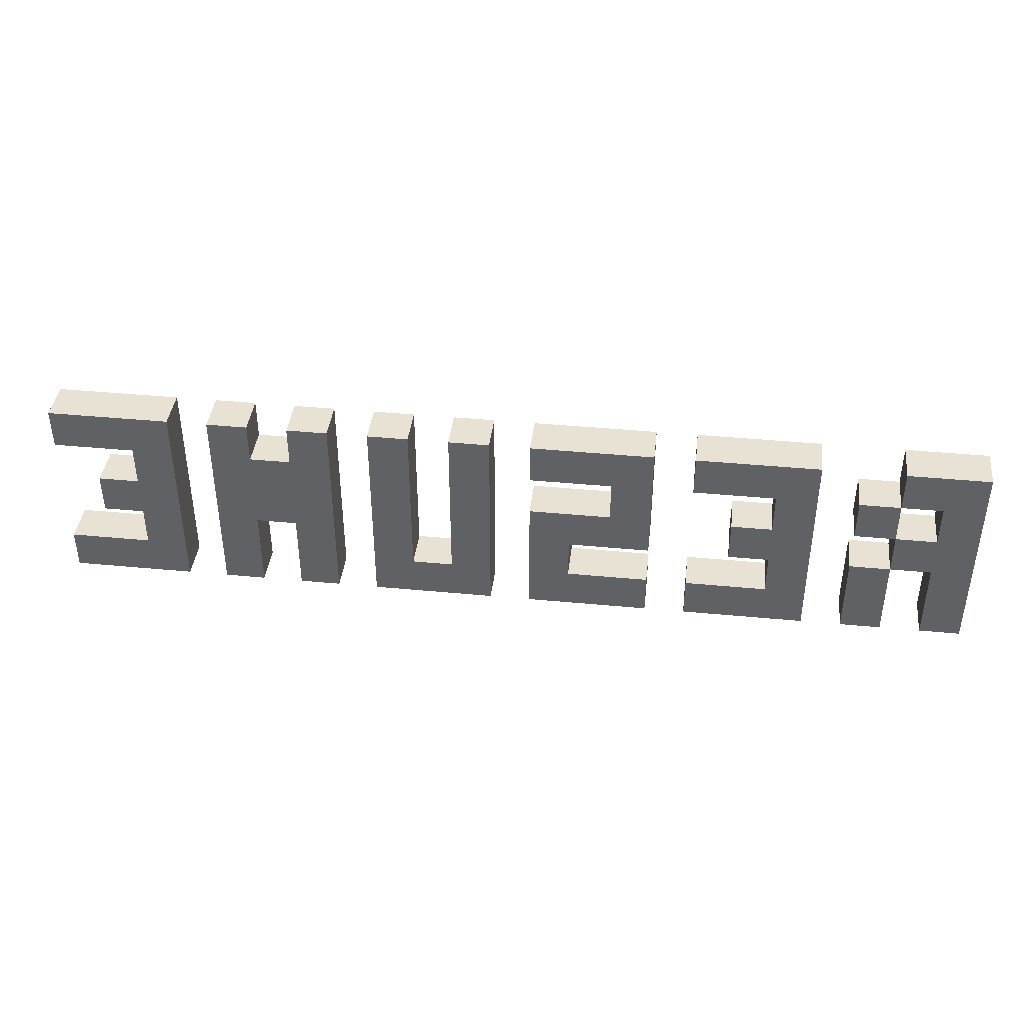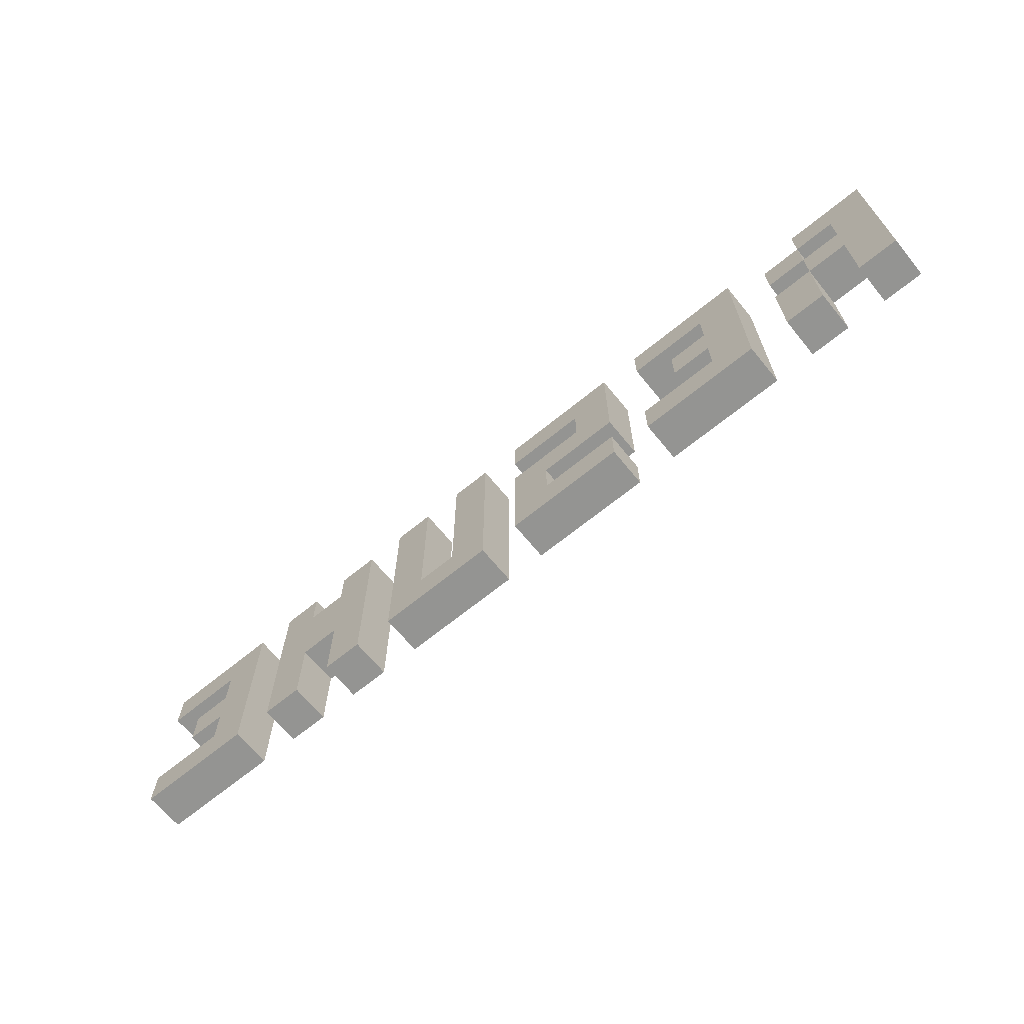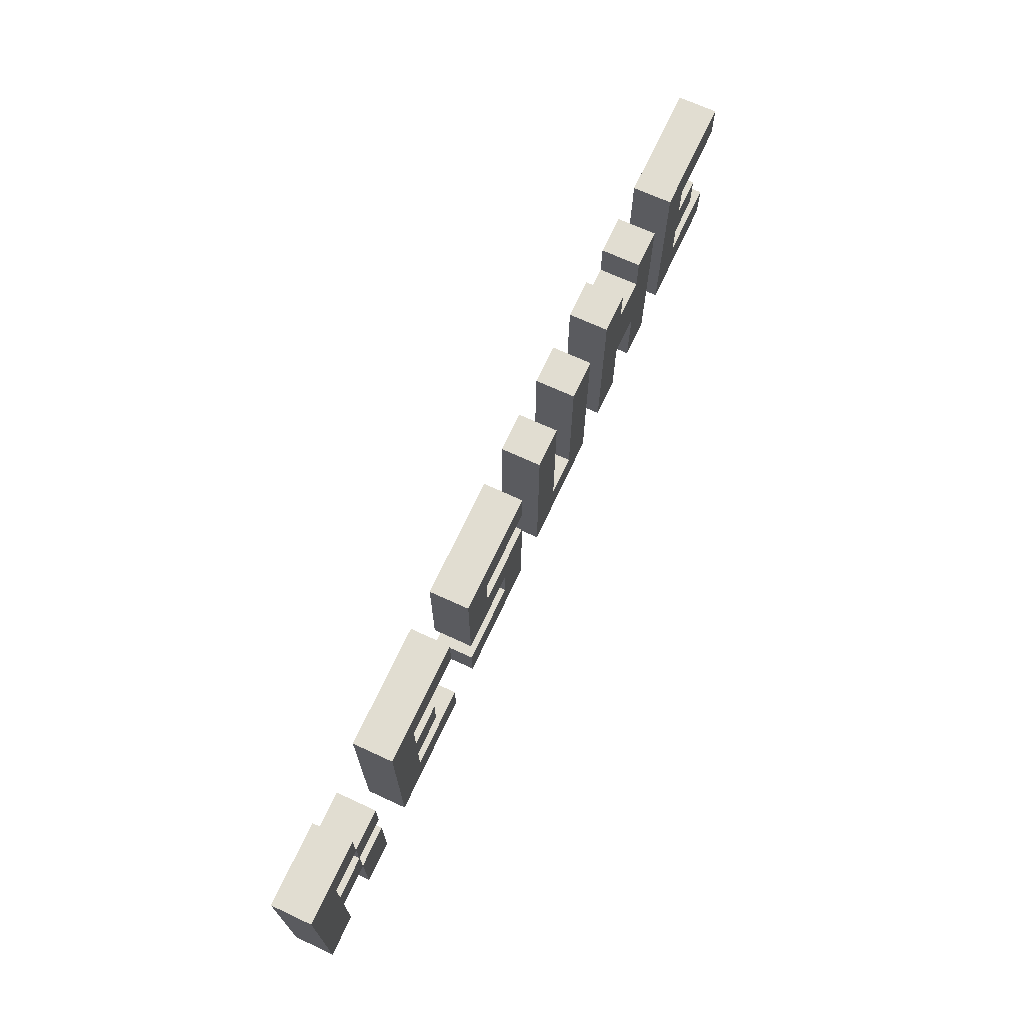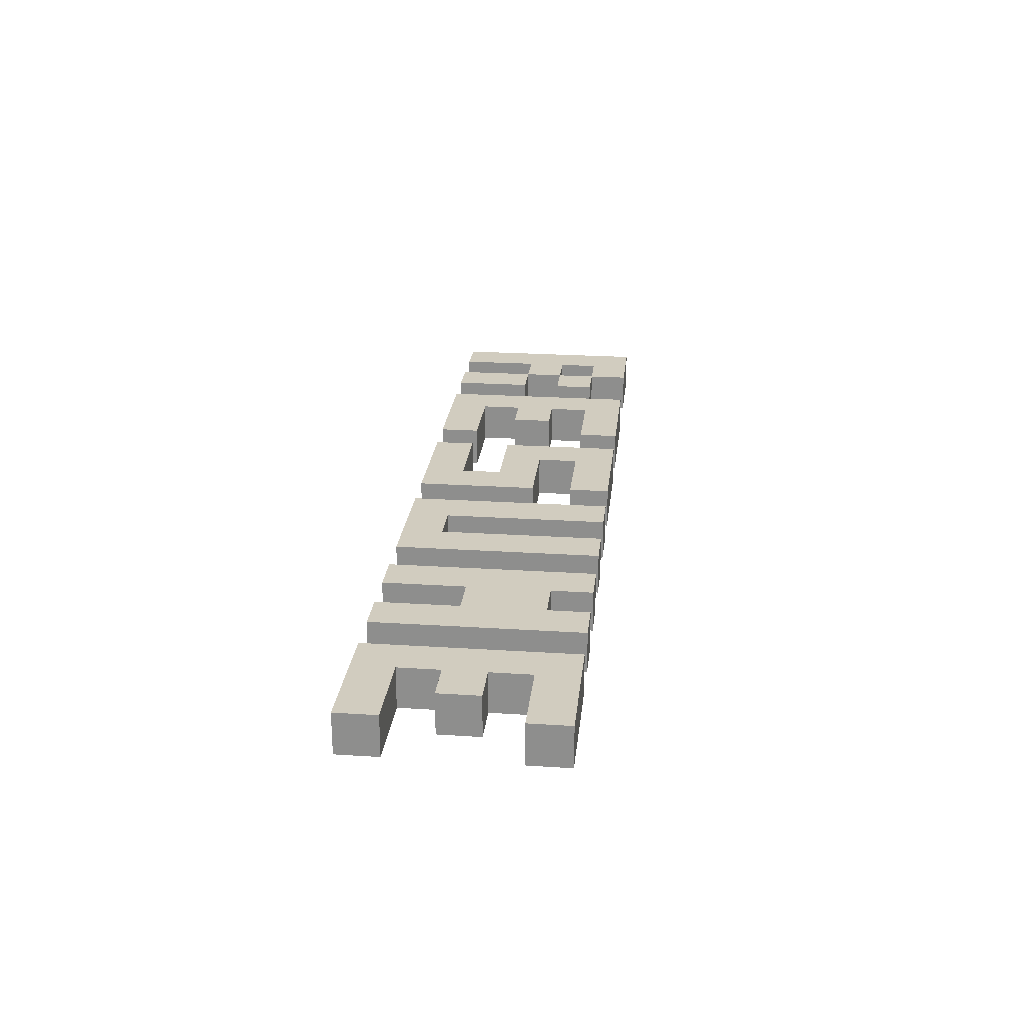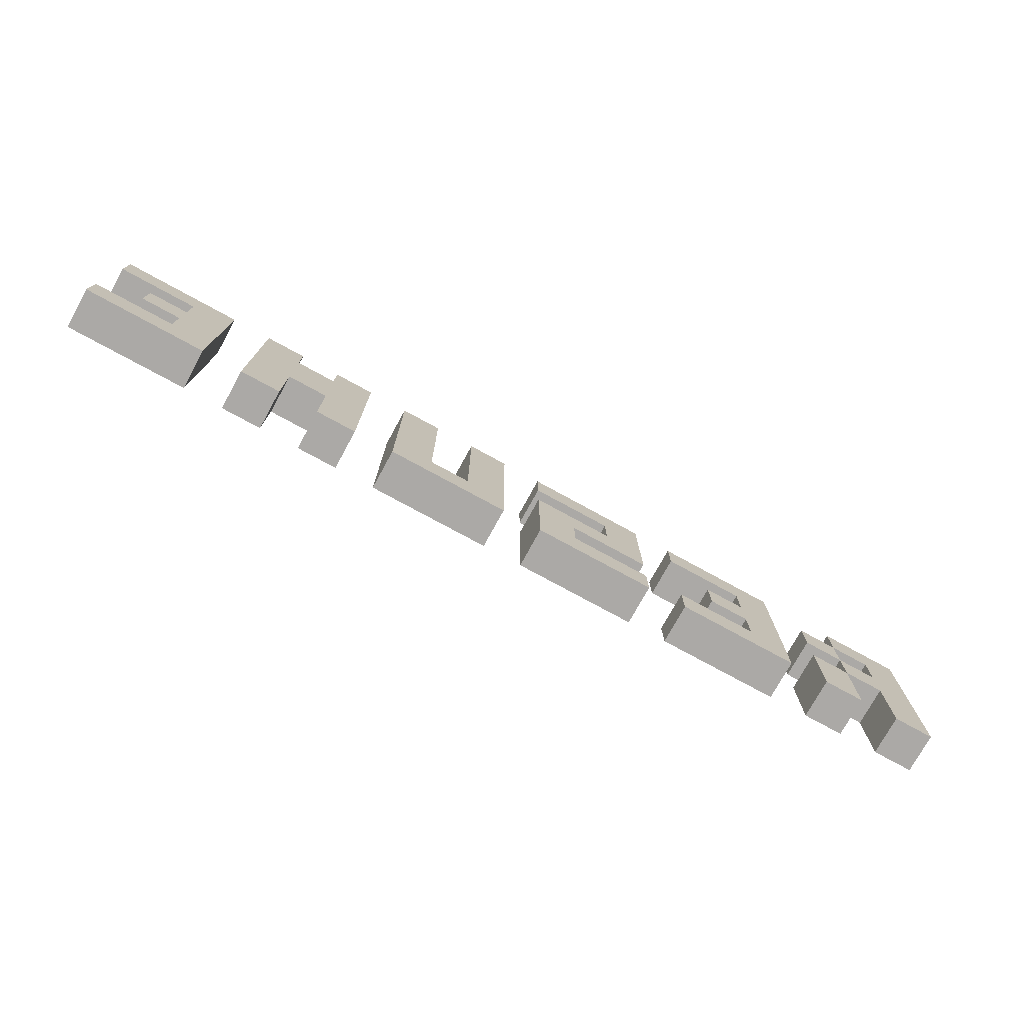
<metadata>
{"format":"obj","ext":"obj","renderer":"f3d","projection":"perspective","resolution":1024,"background":"white","views":[{"elev":40.6,"azim":-173.3,"up":"+Y"},{"elev":-66.9,"azim":-140.7,"up":"+Y"},{"elev":68.9,"azim":-65.1,"up":"+Y"},{"elev":24.1,"azim":96.1,"up":"+Z"},{"elev":-75.6,"azim":151.3,"up":"+Y"}]}
</metadata>
<code>
g ResumeButton
v -11.5 0 0.5
v -11.5 0 -0.5
v -11.5 5 0.5
v -11.5 5 -0.5
v -9.5 0 0.5
v -9.5 0 -0.5
v -9.5 2 0.5
v -9.5 2 -0.5
v -9.5 3 0.5
v -9.5 3 -0.5
v -9.5 4 0.5
v -9.5 4 -0.5
v -7.5 0 0.5
v -7.5 0 -0.5
v -7.5 5 0.5
v -7.5 5 -0.5
v -3.5 0 0.5
v -3.5 0 -0.5
v -3.5 1 0.5
v -3.5 1 -0.5
v -3.5 2 0.5
v -3.5 2 -0.5
v -3.5 5 0.5
v -3.5 5 -0.5
v -1.5 1 0.5
v -1.5 1 -0.5
v -1.5 2 0.5
v -1.5 2 -0.5
v 0.5 0 0.5
v 0.5 0 -0.5
v 0.5 5 0.5
v 0.5 5 -0.5
v 2.5 1 0.5
v 2.5 1 -0.5
v 2.5 5 0.5
v 2.5 5 -0.5
v 4.5 0 0.5
v 4.5 0 -0.5
v 4.5 5 0.5
v 4.5 5 -0.5
v 6.5 0 0.5
v 6.5 0 -0.5
v 6.5 2 0.5
v 6.5 2 -0.5
v 6.5 4 0.5
v 6.5 4 -0.5
v 6.5 5 0.5
v 6.5 5 -0.5
v 8.5 0 0.5
v 8.5 0 -0.5
v 8.5 5 0.5
v 8.5 5 -0.5
v -10.5 0 0.5
v -10.5 0 -0.5
v -10.5 2 0.5
v -10.5 2 -0.5
v -10.5 3 0.5
v -10.5 3 -0.5
v -10.5 4 0.5
v -10.5 4 -0.5
v -9.5 2 0.5
v -9.5 2 -0.5
v -9.5 3 0.5
v -9.5 3 -0.5
v -9.5 4 0.5
v -9.5 4 -0.5
v -9.5 5 0.5
v -9.5 5 -0.5
v -8.5 0 0.5
v -8.5 0 -0.5
v -8.5 2 0.5
v -8.5 2 -0.5
v -8.5 3 0.5
v -8.5 3 -0.5
v -8.5 4 0.5
v -8.5 4 -0.5
v -6.5 1 0.5
v -6.5 1 -0.5
v -6.5 2 0.5
v -6.5 2 -0.5
v -6.5 3 0.5
v -6.5 3 -0.5
v -6.5 4 0.5
v -6.5 4 -0.5
v -5.5 2 0.5
v -5.5 2 -0.5
v -5.5 3 0.5
v -5.5 3 -0.5
v -4.5 0 0.5
v -4.5 0 -0.5
v -4.5 1 0.5
v -4.5 1 -0.5
v -4.5 4 0.5
v -4.5 4 -0.5
v -4.5 5 0.5
v -4.5 5 -0.5
v -2.5 3 0.5
v -2.5 3 -0.5
v -2.5 4 0.5
v -2.5 4 -0.5
v -0.5 0 0.5
v -0.5 0 -0.5
v -0.5 3 0.5
v -0.5 3 -0.5
v -0.5 4 0.5
v -0.5 4 -0.5
v -0.5 5 0.5
v -0.5 5 -0.5
v 1.5 1 0.5
v 1.5 1 -0.5
v 1.5 5 0.5
v 1.5 5 -0.5
v 3.5 0 0.5
v 3.5 0 -0.5
v 3.5 5 0.5
v 3.5 5 -0.5
v 5.5 0 0.5
v 5.5 0 -0.5
v 5.5 2 0.5
v 5.5 2 -0.5
v 5.5 4 0.5
v 5.5 4 -0.5
v 5.5 5 0.5
v 5.5 5 -0.5
v 7.5 0 0.5
v 7.5 0 -0.5
v 7.5 5 0.5
v 7.5 5 -0.5
v 9.5 1 0.5
v 9.5 1 -0.5
v 9.5 2 0.5
v 9.5 2 -0.5
v 9.5 3 0.5
v 9.5 3 -0.5
v 9.5 4 0.5
v 9.5 4 -0.5
v 10.5 2 0.5
v 10.5 2 -0.5
v 10.5 3 0.5
v 10.5 3 -0.5
v 11.5 0 0.5
v 11.5 0 -0.5
v 11.5 1 0.5
v 11.5 1 -0.5
v 11.5 4 0.5
v 11.5 4 -0.5
v 11.5 5 0.5
v 11.5 5 -0.5
v -11.5 0 0.5
v -11.5 5 0.5
v -10.5 0 0.5
v -10.5 2 0.5
v -10.5 3 0.5
v -10.5 4 0.5
v -9.5 0 0.5
v -9.5 2 0.5
v -9.5 3 0.5
v -9.5 4 0.5
v -9.5 5 0.5
v -8.5 0 0.5
v -8.5 2 0.5
v -8.5 3 0.5
v -8.5 4 0.5
v -7.5 0 0.5
v -7.5 5 0.5
v -6.5 1 0.5
v -6.5 2 0.5
v -6.5 3 0.5
v -6.5 4 0.5
v -5.5 2 0.5
v -5.5 3 0.5
v -4.5 0 0.5
v -4.5 1 0.5
v -4.5 4 0.5
v -4.5 5 0.5
v -3.5 0 0.5
v -3.5 1 0.5
v -3.5 2 0.5
v -3.5 5 0.5
v -2.5 3 0.5
v -2.5 4 0.5
v -1.5 1 0.5
v -1.5 2 0.5
v -0.5 0 0.5
v -0.5 3 0.5
v -0.5 4 0.5
v -0.5 5 0.5
v 0.5 0 0.5
v 0.5 5 0.5
v 1.5 1 0.5
v 1.5 5 0.5
v 2.5 1 0.5
v 2.5 5 0.5
v 3.5 0 0.5
v 3.5 5 0.5
v 4.5 0 0.5
v 4.5 5 0.5
v 5.5 0 0.5
v 5.5 2 0.5
v 5.5 4 0.5
v 5.5 5 0.5
v 6.5 0 0.5
v 6.5 2 0.5
v 6.5 4 0.5
v 6.5 5 0.5
v 7.5 0 0.5
v 7.5 5 0.5
v 8.5 0 0.5
v 8.5 5 0.5
v 9.5 1 0.5
v 9.5 2 0.5
v 9.5 3 0.5
v 9.5 4 0.5
v 10.5 2 0.5
v 10.5 3 0.5
v 11.5 0 0.5
v 11.5 1 0.5
v 11.5 4 0.5
v 11.5 5 0.5
v -11.5 0 -0.5
v -11.5 5 -0.5
v -10.5 0 -0.5
v -10.5 2 -0.5
v -10.5 3 -0.5
v -10.5 4 -0.5
v -9.5 0 -0.5
v -9.5 2 -0.5
v -9.5 3 -0.5
v -9.5 4 -0.5
v -9.5 5 -0.5
v -8.5 0 -0.5
v -8.5 2 -0.5
v -8.5 3 -0.5
v -8.5 4 -0.5
v -7.5 0 -0.5
v -7.5 5 -0.5
v -6.5 1 -0.5
v -6.5 2 -0.5
v -6.5 3 -0.5
v -6.5 4 -0.5
v -5.5 2 -0.5
v -5.5 3 -0.5
v -4.5 0 -0.5
v -4.5 1 -0.5
v -4.5 4 -0.5
v -4.5 5 -0.5
v -3.5 0 -0.5
v -3.5 1 -0.5
v -3.5 2 -0.5
v -3.5 5 -0.5
v -2.5 3 -0.5
v -2.5 4 -0.5
v -1.5 1 -0.5
v -1.5 2 -0.5
v -0.5 0 -0.5
v -0.5 3 -0.5
v -0.5 4 -0.5
v -0.5 5 -0.5
v 0.5 0 -0.5
v 0.5 5 -0.5
v 1.5 1 -0.5
v 1.5 5 -0.5
v 2.5 1 -0.5
v 2.5 5 -0.5
v 3.5 0 -0.5
v 3.5 5 -0.5
v 4.5 0 -0.5
v 4.5 5 -0.5
v 5.5 0 -0.5
v 5.5 2 -0.5
v 5.5 4 -0.5
v 5.5 5 -0.5
v 6.5 0 -0.5
v 6.5 2 -0.5
v 6.5 4 -0.5
v 6.5 5 -0.5
v 7.5 0 -0.5
v 7.5 5 -0.5
v 8.5 0 -0.5
v 8.5 5 -0.5
v 9.5 1 -0.5
v 9.5 2 -0.5
v 9.5 3 -0.5
v 9.5 4 -0.5
v 10.5 2 -0.5
v 10.5 3 -0.5
v 11.5 0 -0.5
v 11.5 1 -0.5
v 11.5 4 -0.5
v 11.5 5 -0.5
v -11.5 0 0.5
v -10.5 0 0.5
v -9.5 0 0.5
v -8.5 0 0.5
v -7.5 0 0.5
v -4.5 0 0.5
v -3.5 0 0.5
v -0.5 0 0.5
v 0.5 0 0.5
v 3.5 0 0.5
v 4.5 0 0.5
v 5.5 0 0.5
v 6.5 0 0.5
v 7.5 0 0.5
v 8.5 0 0.5
v 11.5 0 0.5
v -11.5 0 -0.5
v -10.5 0 -0.5
v -9.5 0 -0.5
v -8.5 0 -0.5
v -7.5 0 -0.5
v -4.5 0 -0.5
v -3.5 0 -0.5
v -0.5 0 -0.5
v 0.5 0 -0.5
v 3.5 0 -0.5
v 4.5 0 -0.5
v 5.5 0 -0.5
v 6.5 0 -0.5
v 7.5 0 -0.5
v 8.5 0 -0.5
v 11.5 0 -0.5
v -10.5 2 0.5
v -9.5 2 0.5
v -6.5 2 0.5
v -5.5 2 0.5
v -3.5 2 0.5
v -1.5 2 0.5
v 5.5 2 0.5
v 6.5 2 0.5
v 9.5 2 0.5
v 10.5 2 0.5
v -10.5 2 -0.5
v -9.5 2 -0.5
v -6.5 2 -0.5
v -5.5 2 -0.5
v -3.5 2 -0.5
v -1.5 2 -0.5
v 5.5 2 -0.5
v 6.5 2 -0.5
v 9.5 2 -0.5
v 10.5 2 -0.5
v -9.5 3 0.5
v -8.5 3 0.5
v -9.5 3 -0.5
v -8.5 3 -0.5
v -10.5 4 0.5
v -9.5 4 0.5
v -6.5 4 0.5
v -4.5 4 0.5
v -2.5 4 0.5
v -0.5 4 0.5
v 9.5 4 0.5
v 11.5 4 0.5
v -10.5 4 -0.5
v -9.5 4 -0.5
v -6.5 4 -0.5
v -4.5 4 -0.5
v -2.5 4 -0.5
v -0.5 4 -0.5
v 9.5 4 -0.5
v 11.5 4 -0.5
v -6.5 1 0.5
v -4.5 1 0.5
v -3.5 1 0.5
v -1.5 1 0.5
v 1.5 1 0.5
v 2.5 1 0.5
v 9.5 1 0.5
v 11.5 1 0.5
v -6.5 1 -0.5
v -4.5 1 -0.5
v -3.5 1 -0.5
v -1.5 1 -0.5
v 1.5 1 -0.5
v 2.5 1 -0.5
v 9.5 1 -0.5
v 11.5 1 -0.5
v -9.5 2 0.5
v -8.5 2 0.5
v -9.5 2 -0.5
v -8.5 2 -0.5
v -10.5 3 0.5
v -9.5 3 0.5
v -6.5 3 0.5
v -5.5 3 0.5
v -2.5 3 0.5
v -0.5 3 0.5
v 9.5 3 0.5
v 10.5 3 0.5
v -10.5 3 -0.5
v -9.5 3 -0.5
v -6.5 3 -0.5
v -5.5 3 -0.5
v -2.5 3 -0.5
v -0.5 3 -0.5
v 9.5 3 -0.5
v 10.5 3 -0.5
v -9.5 4 0.5
v -8.5 4 0.5
v 5.5 4 0.5
v 6.5 4 0.5
v -9.5 4 -0.5
v -8.5 4 -0.5
v 5.5 4 -0.5
v 6.5 4 -0.5
v -11.5 5 0.5
v -9.5 5 0.5
v -7.5 5 0.5
v -4.5 5 0.5
v -3.5 5 0.5
v -0.5 5 0.5
v 0.5 5 0.5
v 1.5 5 0.5
v 2.5 5 0.5
v 3.5 5 0.5
v 4.5 5 0.5
v 5.5 5 0.5
v 6.5 5 0.5
v 7.5 5 0.5
v 8.5 5 0.5
v 11.5 5 0.5
v -11.5 5 -0.5
v -9.5 5 -0.5
v -7.5 5 -0.5
v -4.5 5 -0.5
v -3.5 5 -0.5
v -0.5 5 -0.5
v 0.5 5 -0.5
v 1.5 5 -0.5
v 2.5 5 -0.5
v 3.5 5 -0.5
v 4.5 5 -0.5
v 5.5 5 -0.5
v 6.5 5 -0.5
v 7.5 5 -0.5
v 8.5 5 -0.5
v 11.5 5 -0.5
f 3 2 1
f 4 2 3
f 7 6 5
f 8 6 7
f 11 10 9
f 12 10 11
f 15 14 13
f 16 14 15
f 19 18 17
f 20 18 19
f 23 22 21
f 24 22 23
f 27 26 25
f 28 26 27
f 31 30 29
f 32 30 31
f 35 34 33
f 36 34 35
f 39 38 37
f 40 38 39
f 43 42 41
f 44 42 43
f 47 46 45
f 48 46 47
f 51 50 49
f 52 50 51
f 53 54 55
f 55 54 56
f 57 58 59
f 59 58 60
f 61 62 63
f 63 62 64
f 65 66 67
f 67 66 68
f 69 70 71
f 71 70 72
f 73 74 75
f 75 74 76
f 77 78 79
f 79 78 80
f 81 82 83
f 83 82 84
f 85 86 87
f 87 86 88
f 89 90 91
f 91 90 92
f 93 94 95
f 95 94 96
f 97 98 99
f 99 98 100
f 101 102 103
f 103 102 104
f 105 106 107
f 107 106 108
f 109 110 111
f 111 110 112
f 113 114 115
f 115 114 116
f 117 118 119
f 119 118 120
f 121 122 123
f 123 122 124
f 125 126 127
f 127 126 128
f 129 130 131
f 131 130 132
f 133 134 135
f 135 134 136
f 137 138 139
f 139 138 140
f 141 142 143
f 143 142 144
f 145 146 147
f 147 146 148
f 151 150 149
f 152 150 151
f 153 150 152
f 154 150 153
f 156 153 152
f 157 153 156
f 158 150 154
f 159 150 158
f 160 156 155
f 161 156 160
f 162 158 157
f 163 158 162
f 166 165 164
f 167 165 166
f 168 165 167
f 169 165 168
f 170 168 167
f 171 168 170
f 172 166 164
f 173 166 172
f 174 165 169
f 175 165 174
f 180 179 178
f 181 179 180
f 182 177 176
f 183 180 178
f 184 182 176
f 184 183 182
f 185 180 183
f 185 183 184
f 186 179 181
f 187 179 186
f 190 189 188
f 191 189 190
f 192 190 188
f 194 192 188
f 194 193 192
f 195 193 194
f 198 197 196
f 199 197 198
f 200 197 199
f 201 197 200
f 203 200 199
f 204 200 203
f 206 203 202
f 206 205 204
f 206 204 203
f 207 205 206
f 210 209 208
f 211 209 210
f 212 209 211
f 213 209 212
f 214 212 211
f 215 212 214
f 216 210 208
f 217 210 216
f 218 209 213
f 219 209 218
f 220 221 222
f 222 221 223
f 223 221 224
f 224 221 225
f 223 224 227
f 227 224 228
f 225 221 229
f 229 221 230
f 226 227 231
f 231 227 232
f 228 229 233
f 233 229 234
f 235 236 237
f 237 236 238
f 238 236 239
f 239 236 240
f 238 239 241
f 241 239 242
f 235 237 243
f 243 237 244
f 240 236 245
f 245 236 246
f 249 250 251
f 251 250 252
f 247 248 253
f 249 251 254
f 247 253 255
f 253 254 255
f 254 251 256
f 255 254 256
f 252 250 257
f 257 250 258
f 259 260 261
f 261 260 262
f 259 261 263
f 259 263 265
f 263 264 265
f 265 264 266
f 267 268 269
f 269 268 270
f 270 268 271
f 271 268 272
f 270 271 274
f 274 271 275
f 273 274 277
f 275 276 277
f 274 275 277
f 277 276 278
f 279 280 281
f 281 280 282
f 282 280 283
f 283 280 284
f 282 283 285
f 285 283 286
f 279 281 287
f 287 281 288
f 284 280 289
f 289 280 290
f 307 292 291
f 308 292 307
f 309 294 293
f 310 294 309
f 311 296 295
f 312 296 311
f 313 298 297
f 314 298 313
f 315 300 299
f 316 300 315
f 317 302 301
f 318 302 317
f 319 304 303
f 320 304 319
f 321 306 305
f 322 306 321
f 333 324 323
f 334 324 333
f 335 326 325
f 336 326 335
f 337 328 327
f 338 328 337
f 339 330 329
f 340 330 339
f 341 332 331
f 342 332 341
f 345 344 343
f 346 344 345
f 355 348 347
f 356 348 355
f 357 350 349
f 358 350 357
f 359 352 351
f 360 352 359
f 361 354 353
f 362 354 361
f 363 364 371
f 371 364 372
f 365 366 373
f 373 366 374
f 367 368 375
f 375 368 376
f 369 370 377
f 377 370 378
f 379 380 381
f 381 380 382
f 383 384 391
f 391 384 392
f 385 386 393
f 393 386 394
f 387 388 395
f 395 388 396
f 389 390 397
f 397 390 398
f 399 400 403
f 403 400 404
f 401 402 405
f 405 402 406
f 407 408 423
f 423 408 424
f 409 410 425
f 425 410 426
f 411 412 427
f 427 412 428
f 413 414 429
f 429 414 430
f 415 416 431
f 431 416 432
f 417 418 433
f 433 418 434
f 419 420 435
f 435 420 436
f 421 422 437
f 437 422 438

</code>
